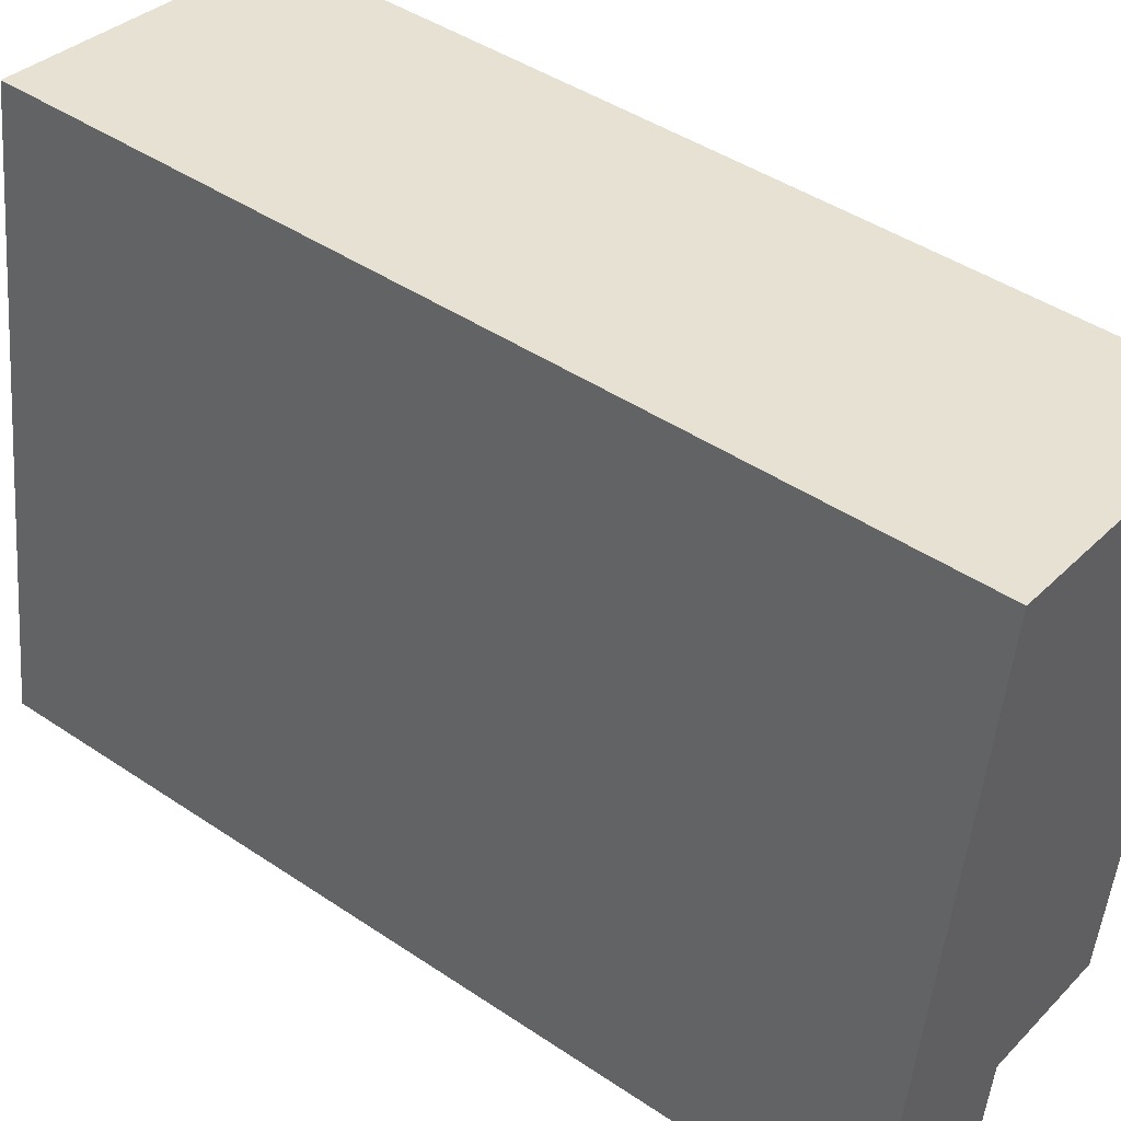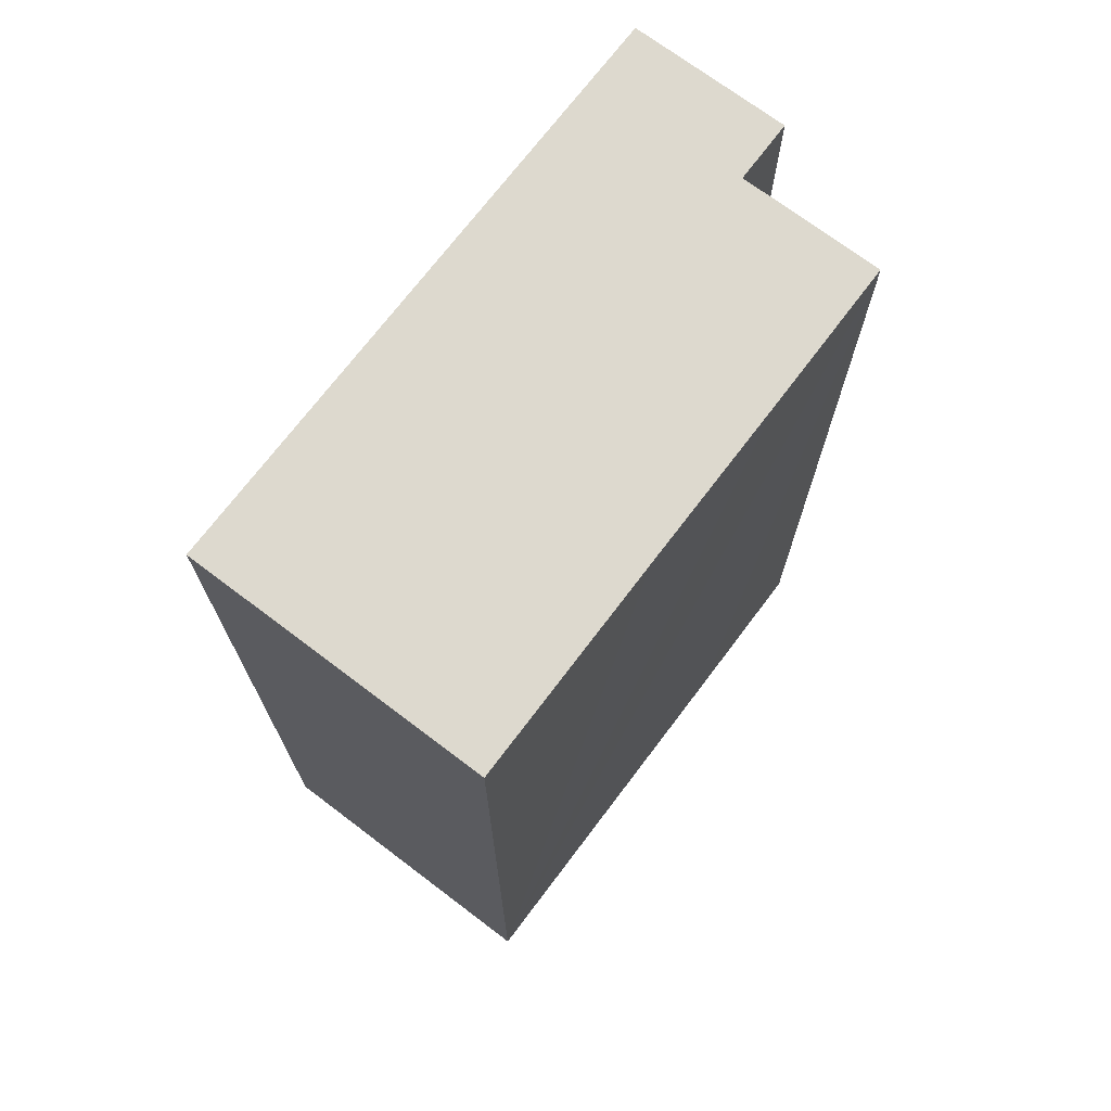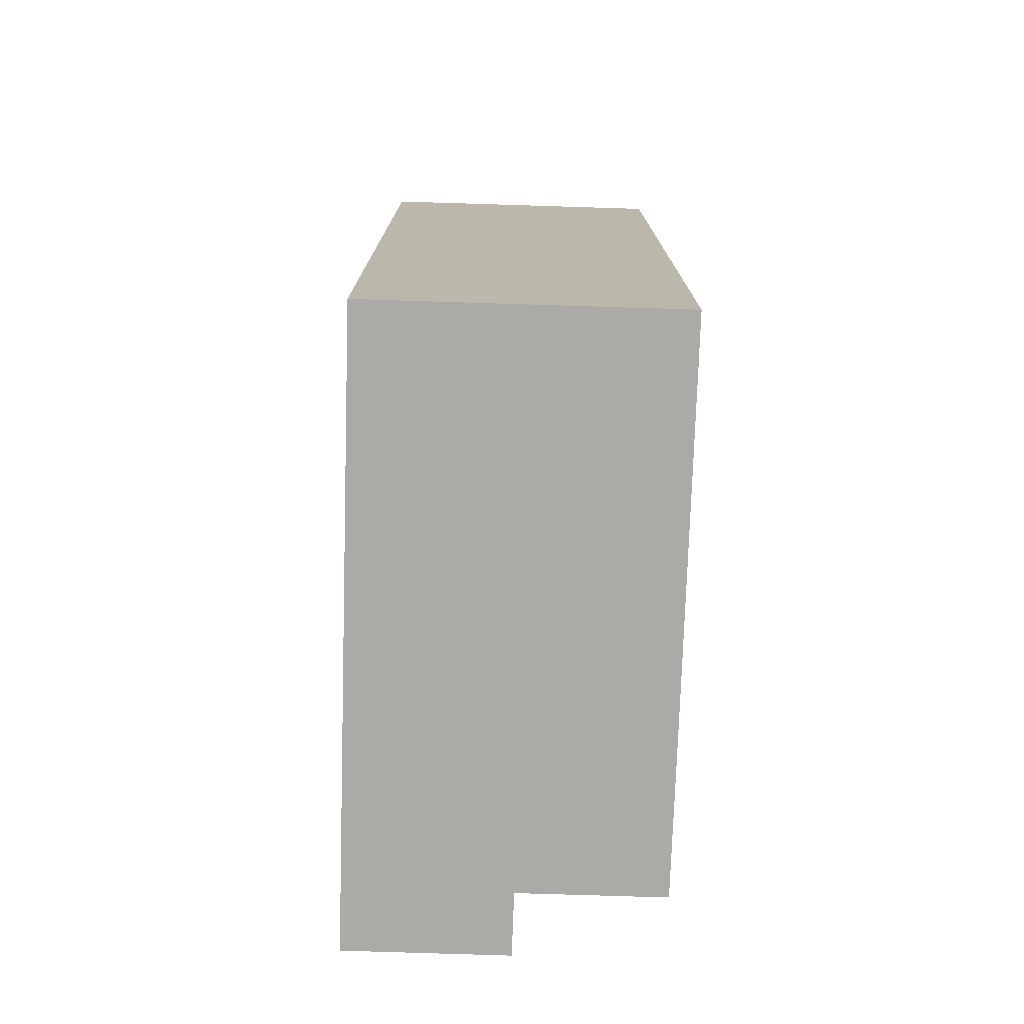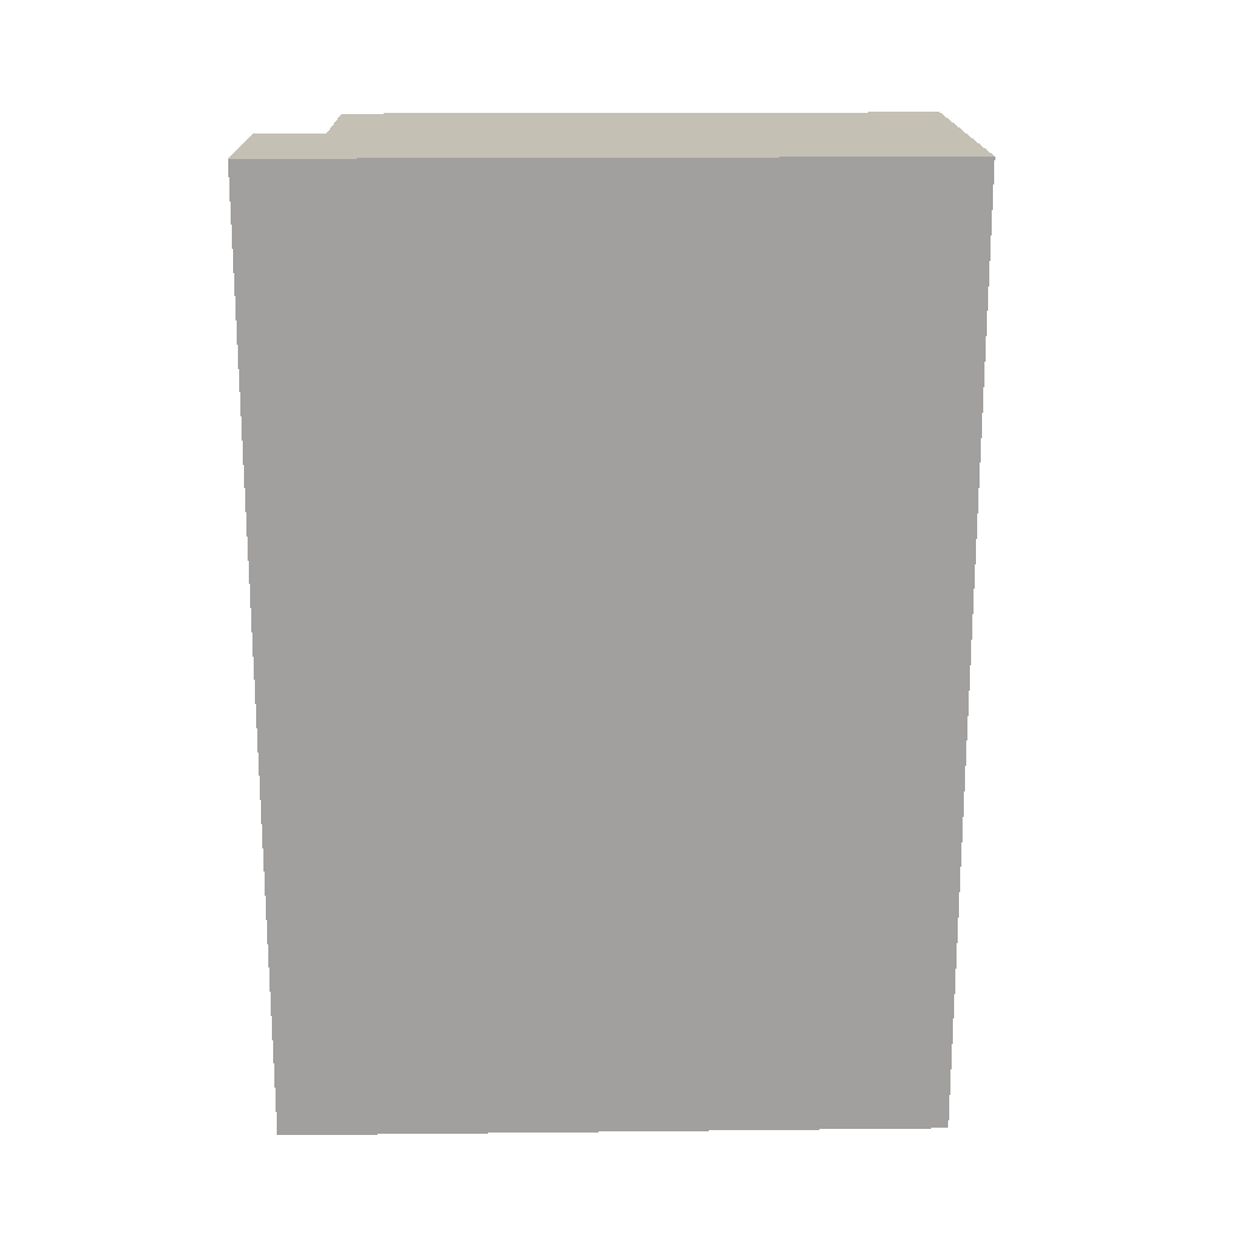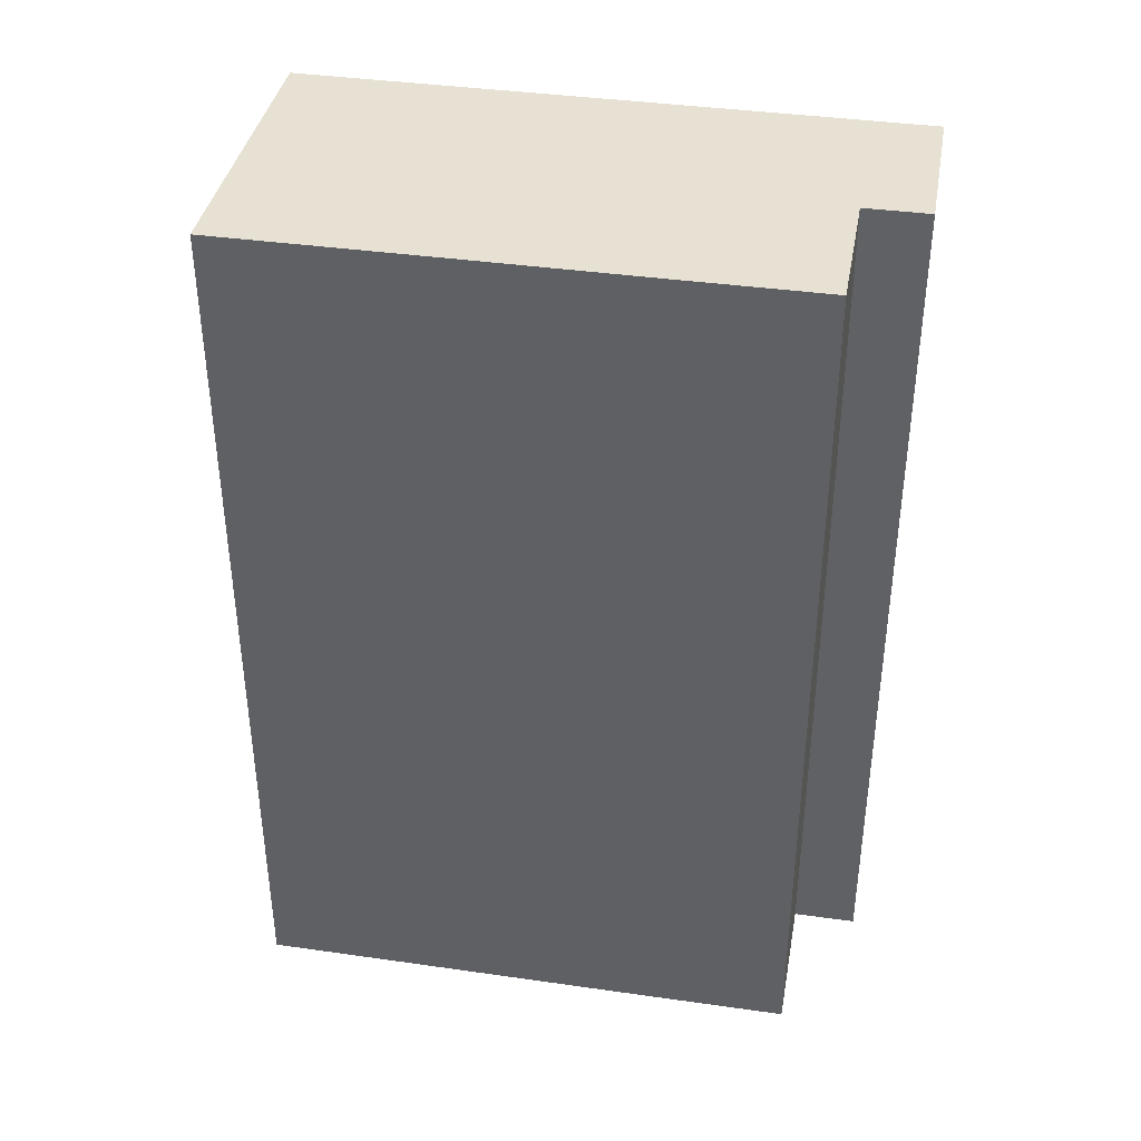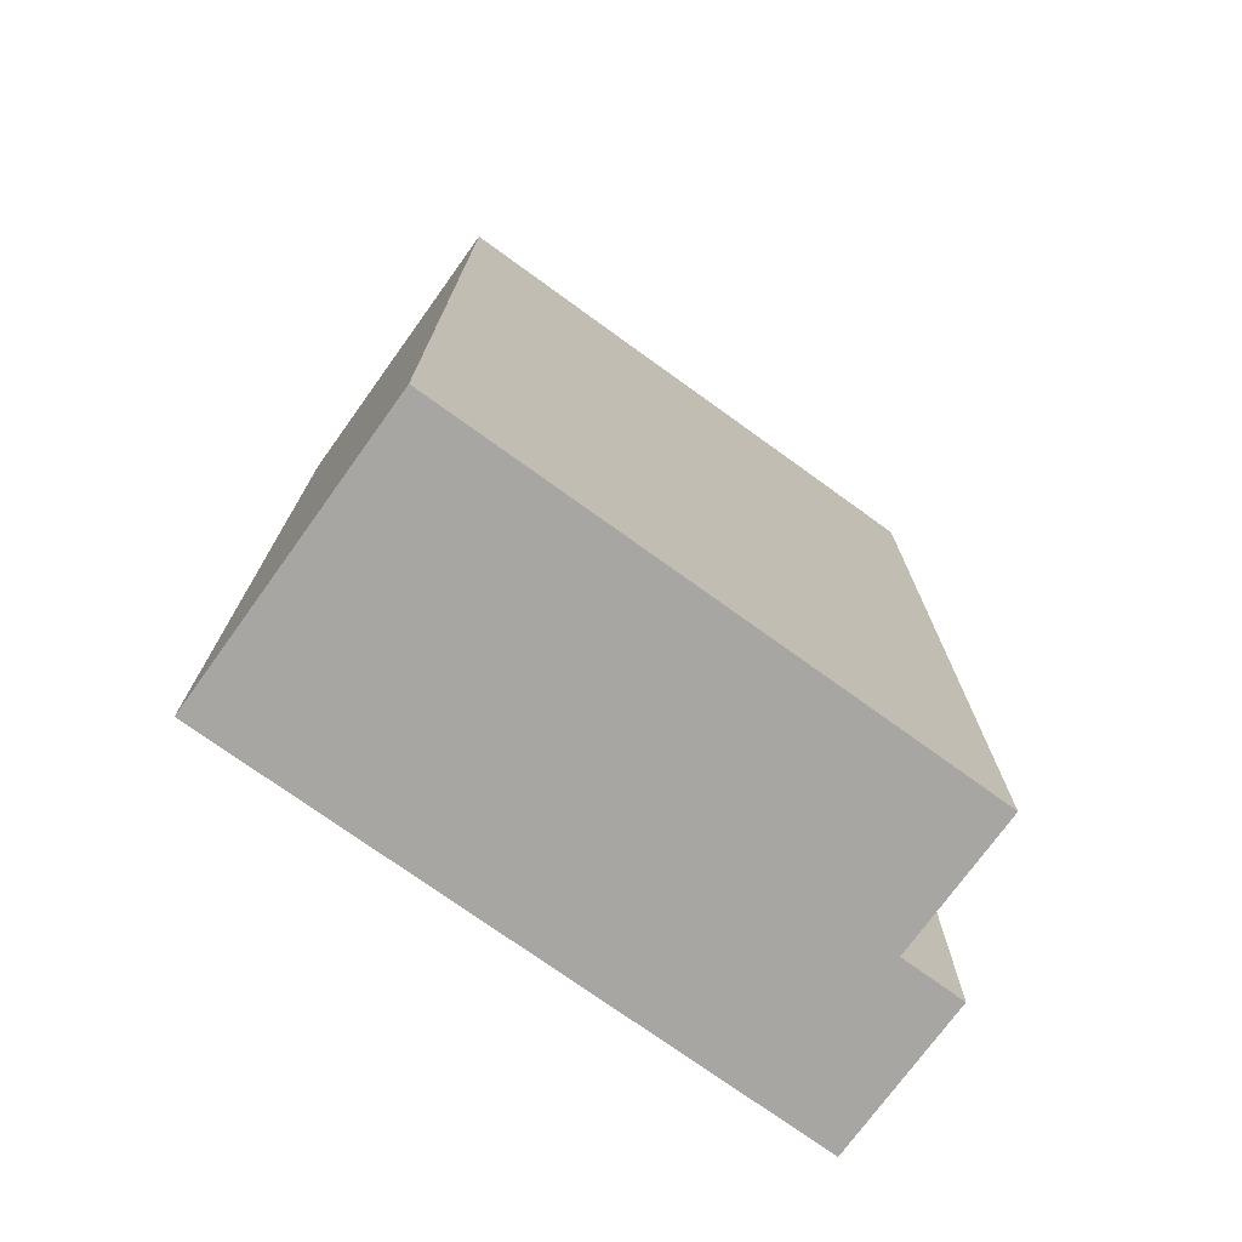
<metadata>
{"format":"obj","ext":"obj","renderer":"f3d","projection":"perspective","resolution":1024,"background":"white","views":[{"elev":44.9,"azim":-52.1,"up":"+Z"},{"elev":71.7,"azim":45.4,"up":"+Y"},{"elev":-75.8,"azim":6.5,"up":"+Y"},{"elev":18.4,"azim":-82.9,"up":"+Y"},{"elev":38.7,"azim":108.5,"up":"+Y"},{"elev":-74.3,"azim":62.5,"up":"+Y"}]}
</metadata>
<code>
v  4.104 10.85 2.108
v  2.075 10.85 0.486
v  4.409 10.85 4.222
v  3.826 10.85 0.231
v  4.806 10.85 6.919
v  0.886 10.85 6.056
v  1.091 10.85 7.459
v  0 10.85 6.641e-16
v  4.679 10.85 6.056
v  1.958 10.85 -0.287
v  3.826 -1.414e-17 0.231
v  2.075 -2.976e-17 0.486
v  1.958 1.757e-17 -0.287
v  0 0 0
v  4.806 -4.237e-16 6.919
v  4.104 -1.291e-16 2.108
v  4.679 -3.708e-16 6.056
v  4.409 -2.585e-16 4.222
v  1.091 -4.567e-16 7.459
v  0.886 -3.708e-16 6.056
g defaultobject
f 1 2 3
f 2 1 4
f 5 6 7
f 6 5 8
f 8 5 9
f 8 9 3
f 8 3 2
f 8 2 10
f 11 2 4
f 2 11 12
f 13 8 10
f 8 13 14
f 12 10 2
f 10 12 13
f 15 9 5
f 9 15 3
f 3 15 1
f 1 15 4
f 4 15 16
f 4 16 11
f 16 15 17
f 16 17 18
f 14 6 8
f 6 14 7
f 7 14 19
f 19 14 20
f 19 5 7
f 5 19 15
f 20 15 19
f 15 20 17
f 17 20 14
f 17 14 18
f 18 14 16
f 16 14 12
f 12 14 13
f 11 16 12

</code>
